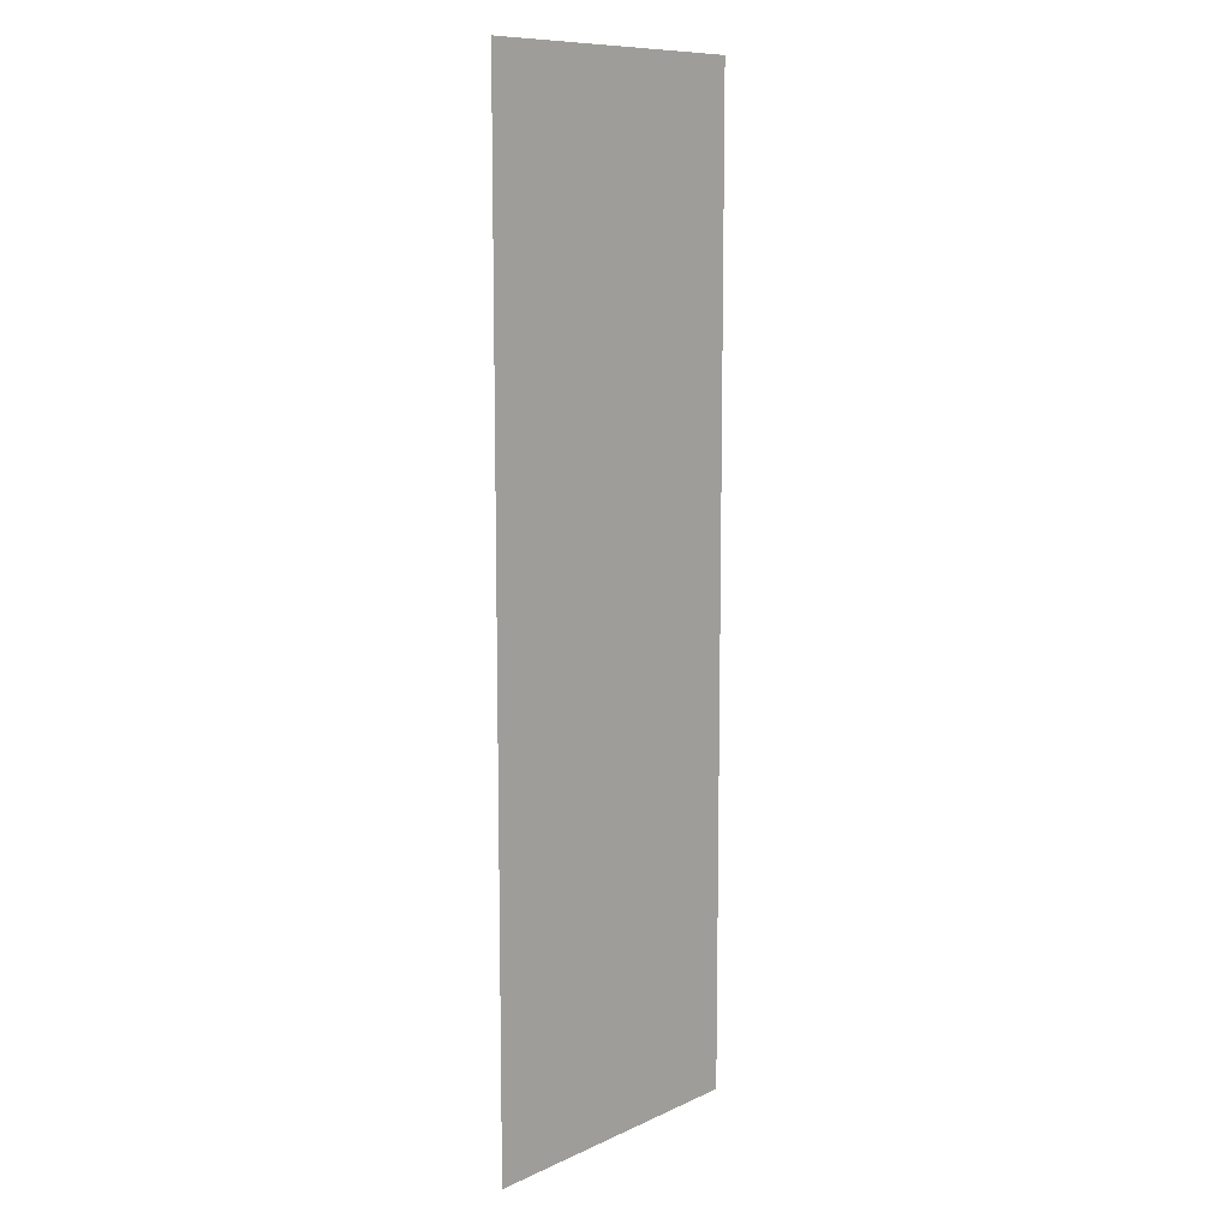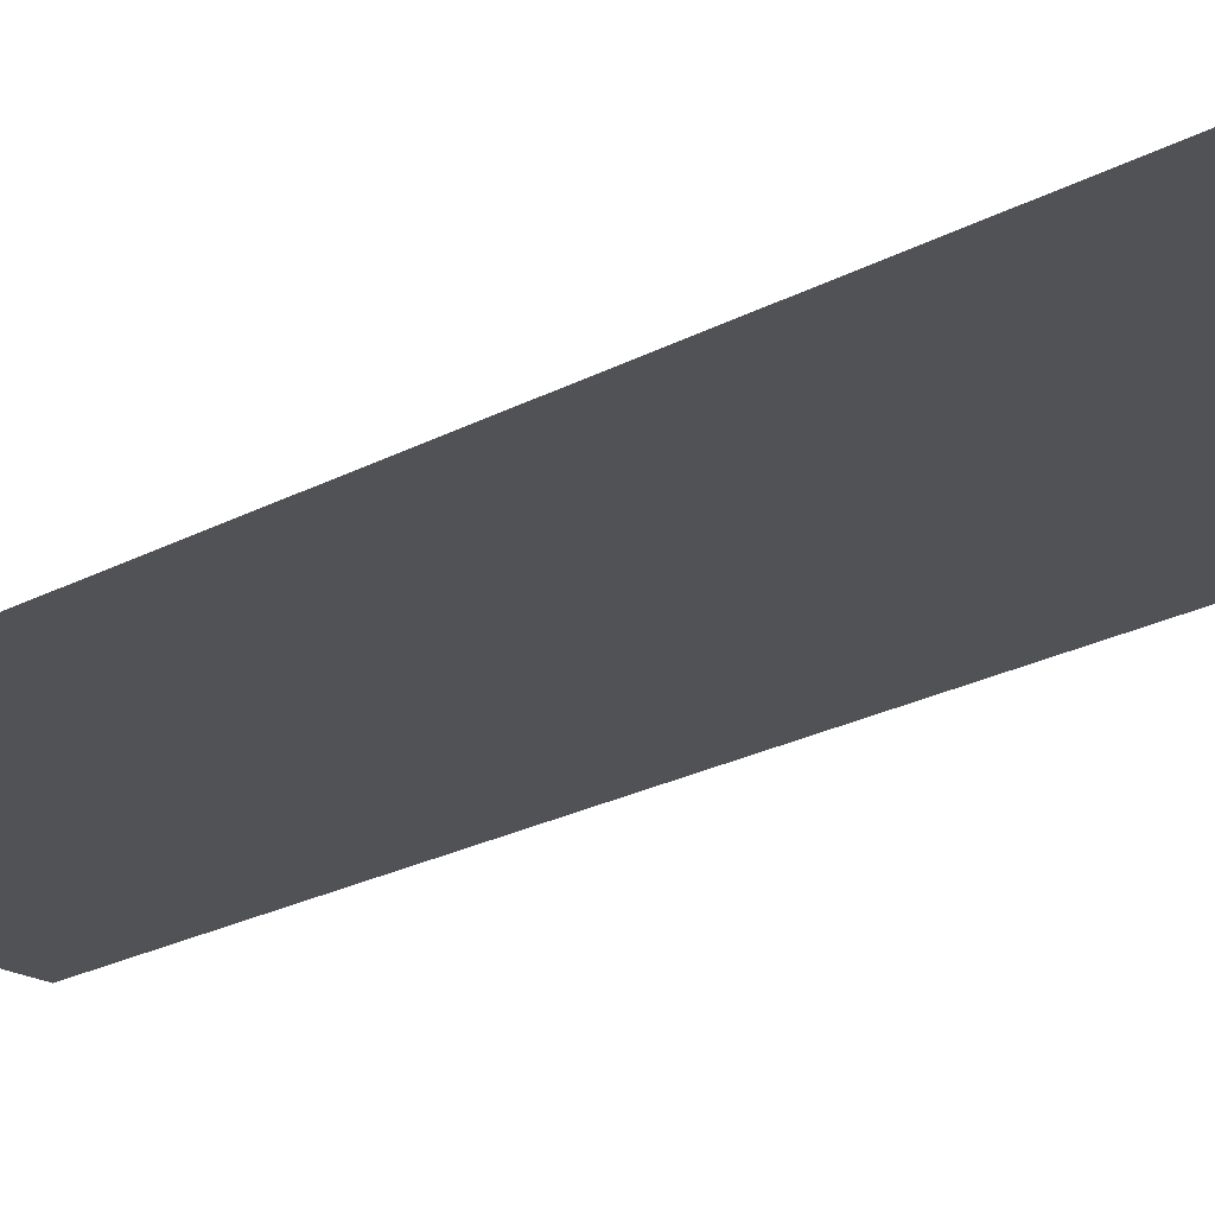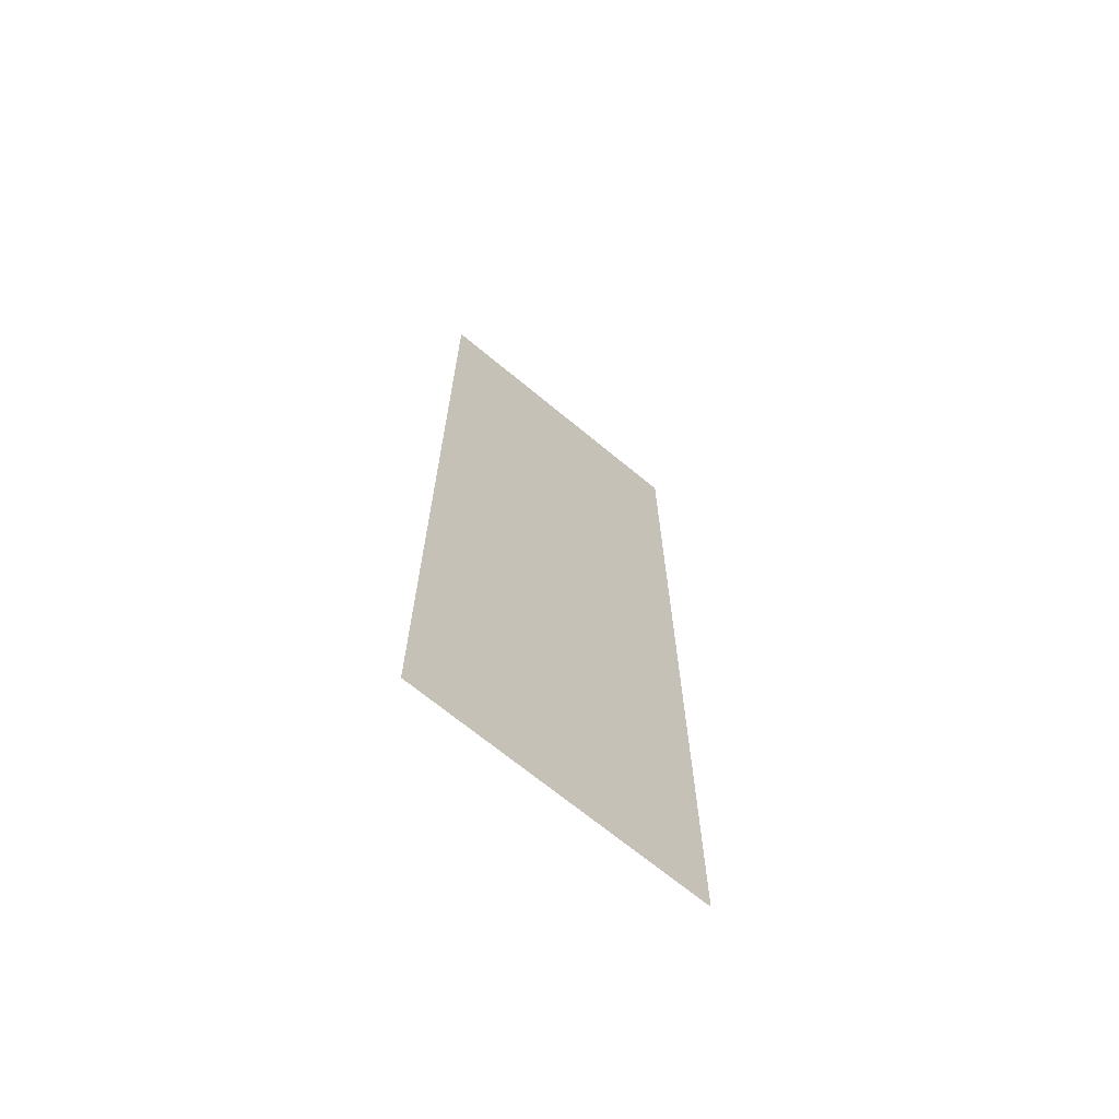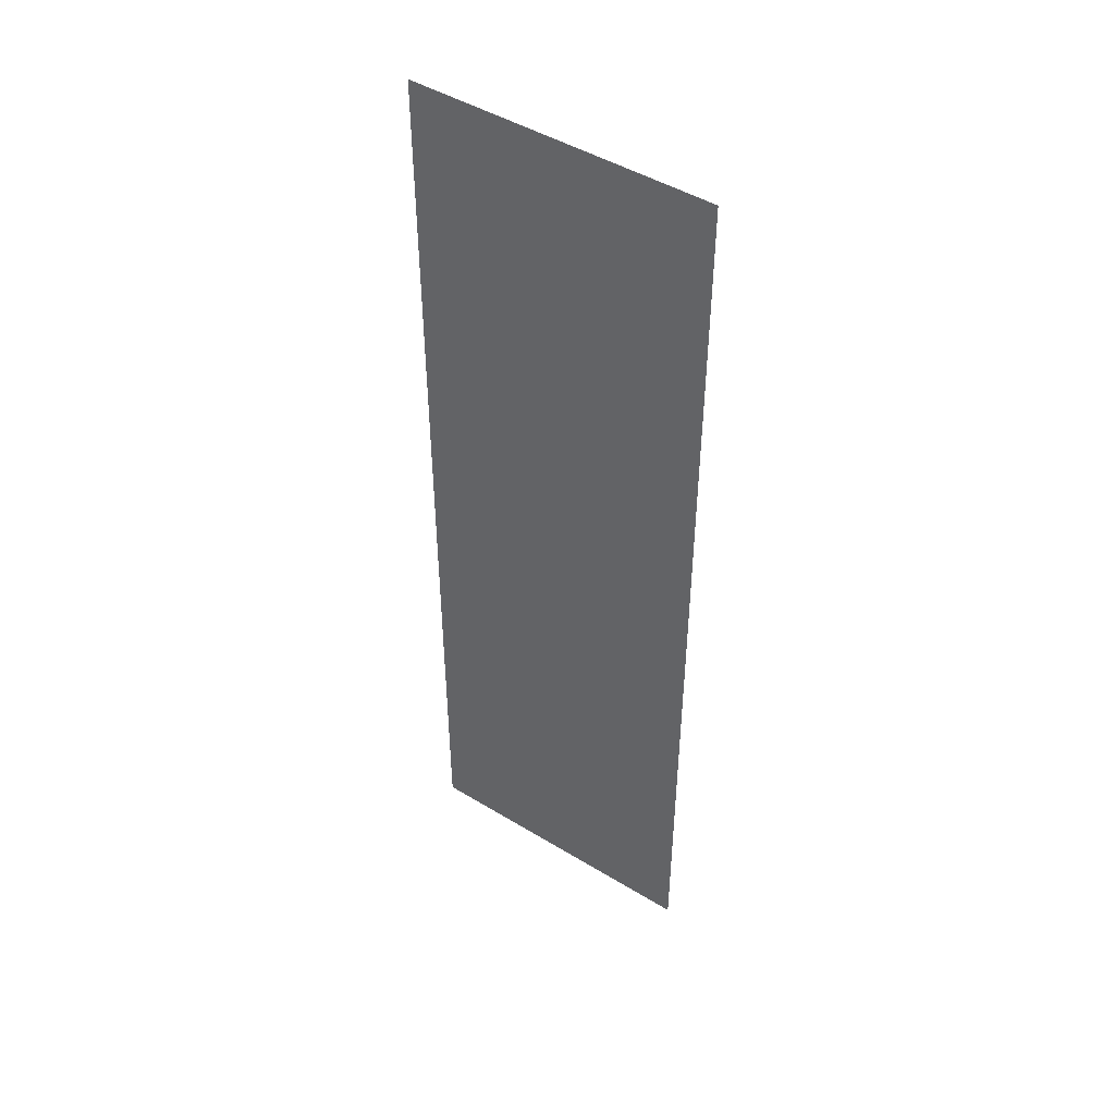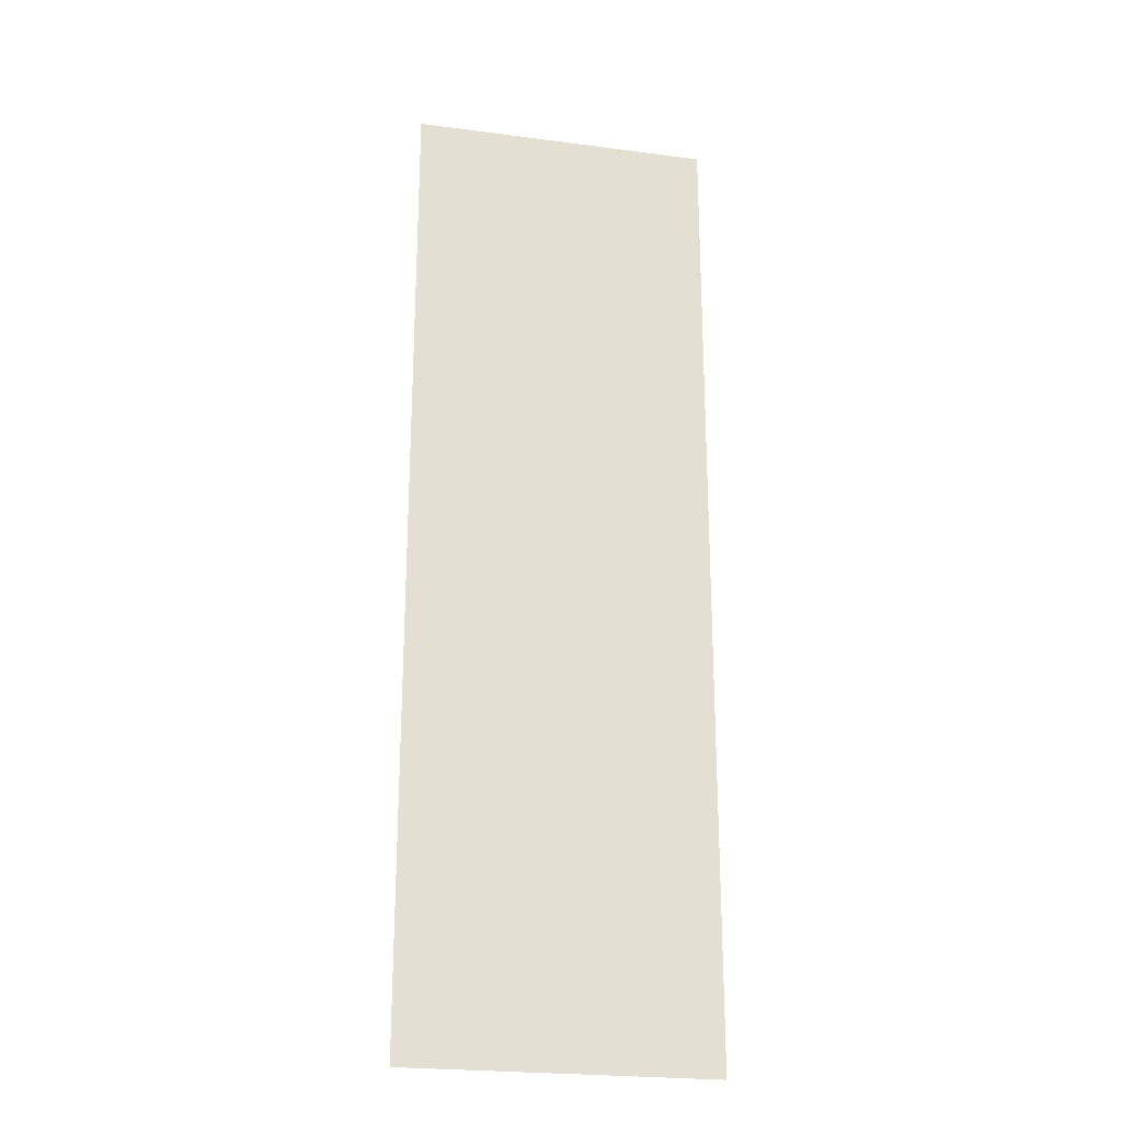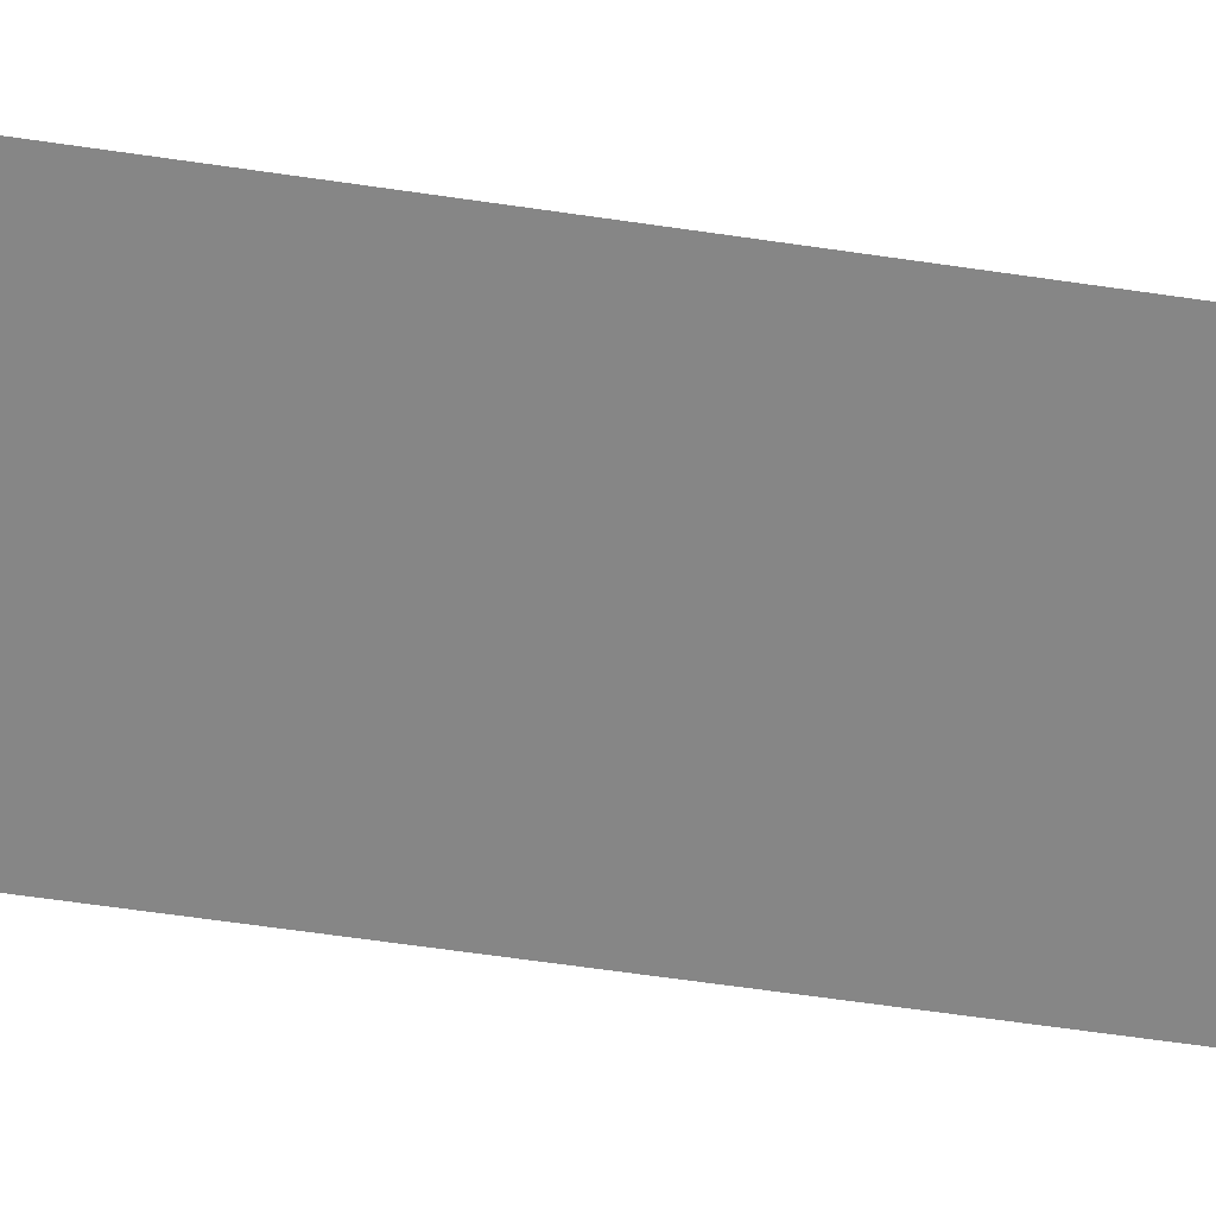
<metadata>
{"format":"obj","ext":"obj","renderer":"f3d","projection":"perspective","resolution":1024,"background":"white","views":[{"elev":10.2,"azim":130.9,"up":"+Y"},{"elev":-21.2,"azim":134.8,"up":"+Z"},{"elev":-68.9,"azim":140.3,"up":"+Y"},{"elev":47.0,"azim":-145.4,"up":"+Y"},{"elev":-23.9,"azim":-12.3,"up":"+Y"},{"elev":-62.0,"azim":-98.5,"up":"+Z"}]}
</metadata>
<code>
v 6144 236.8 -1440
v 6093 236.8 -1440
v 6093 403.2 -1440
v 6144 236.8 -1440
v 6093 403.2 -1440
v 6144 403.2 -1440
f 1 2 3
f 4 5 6

</code>
